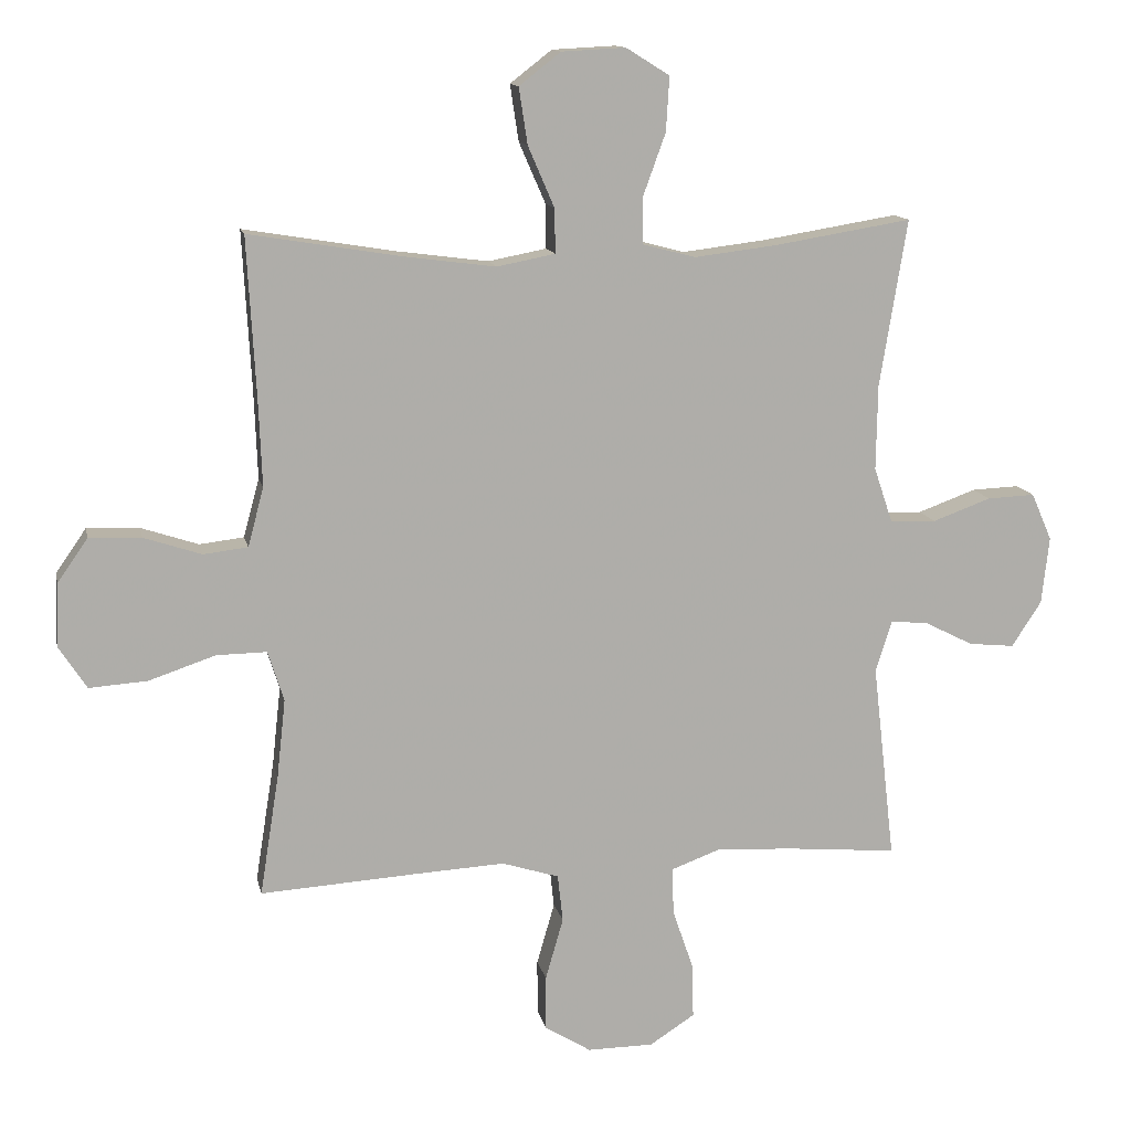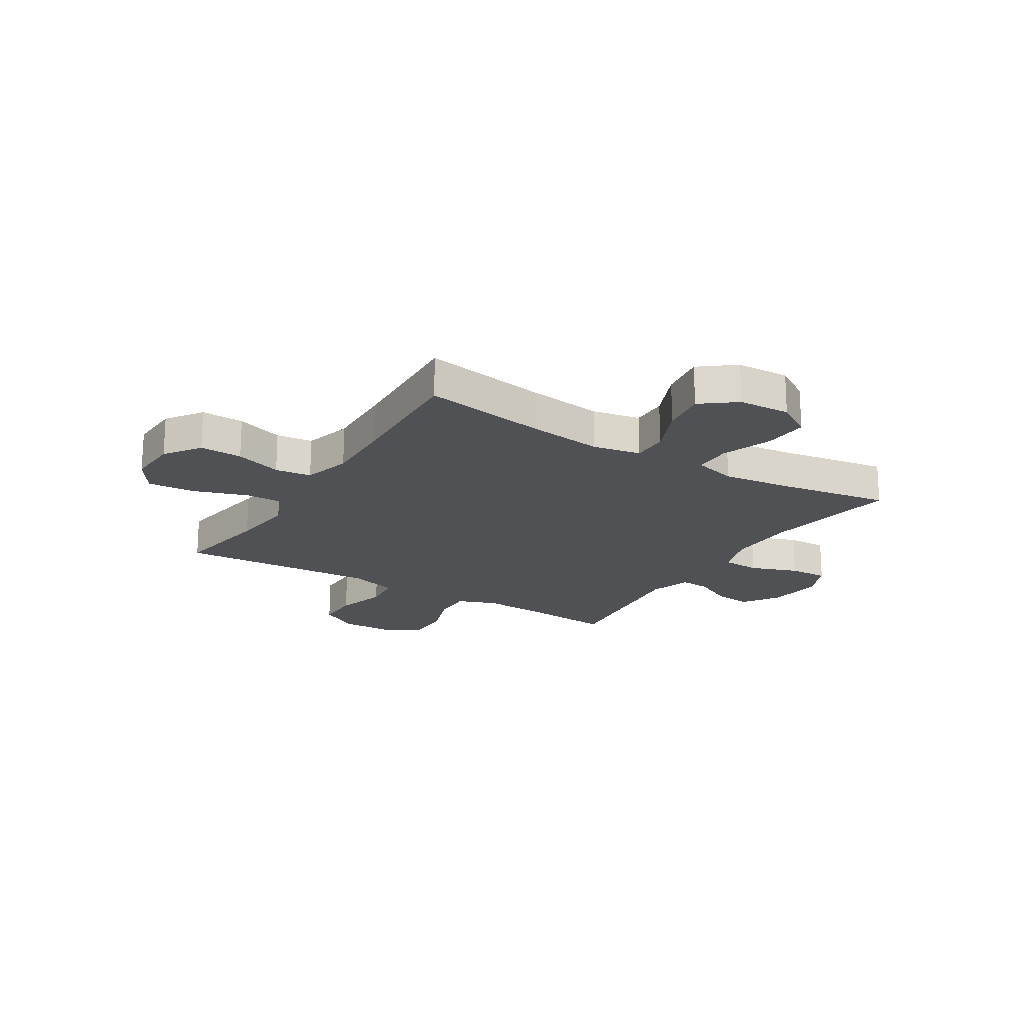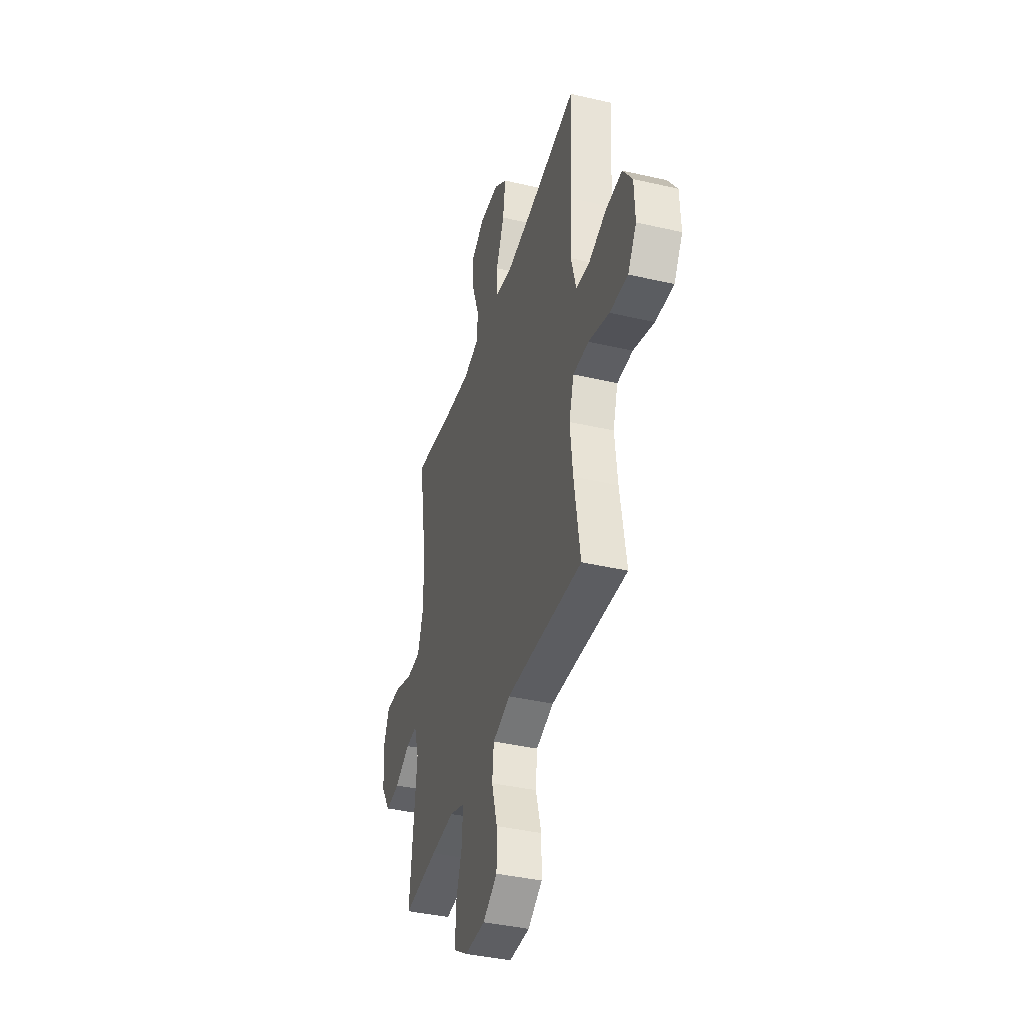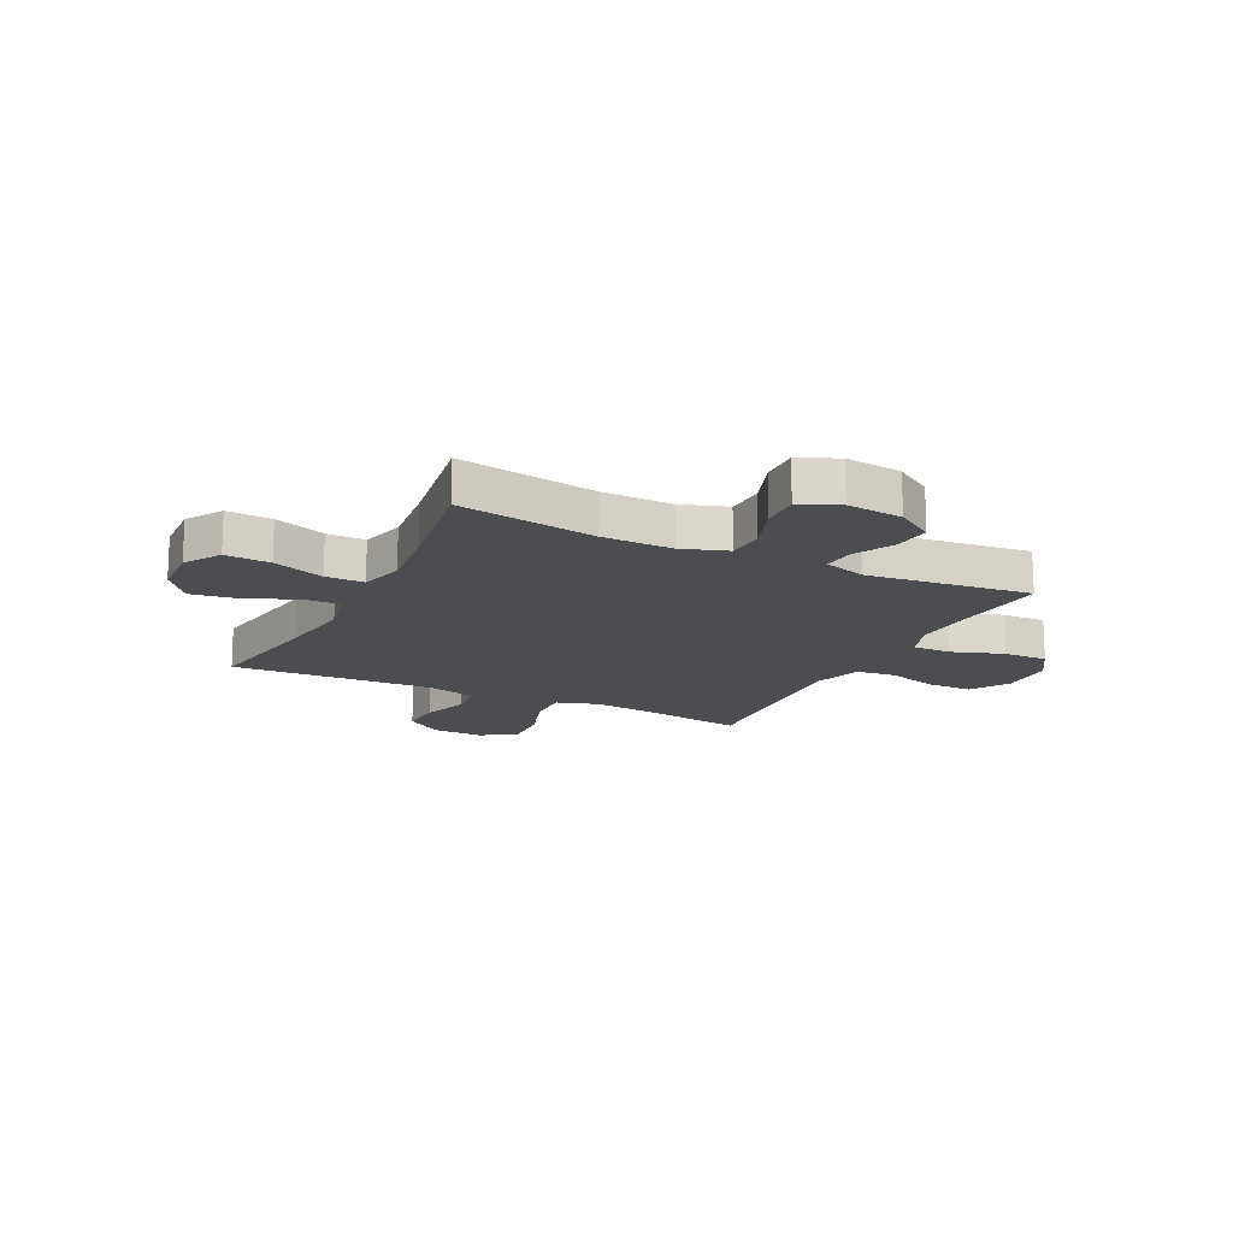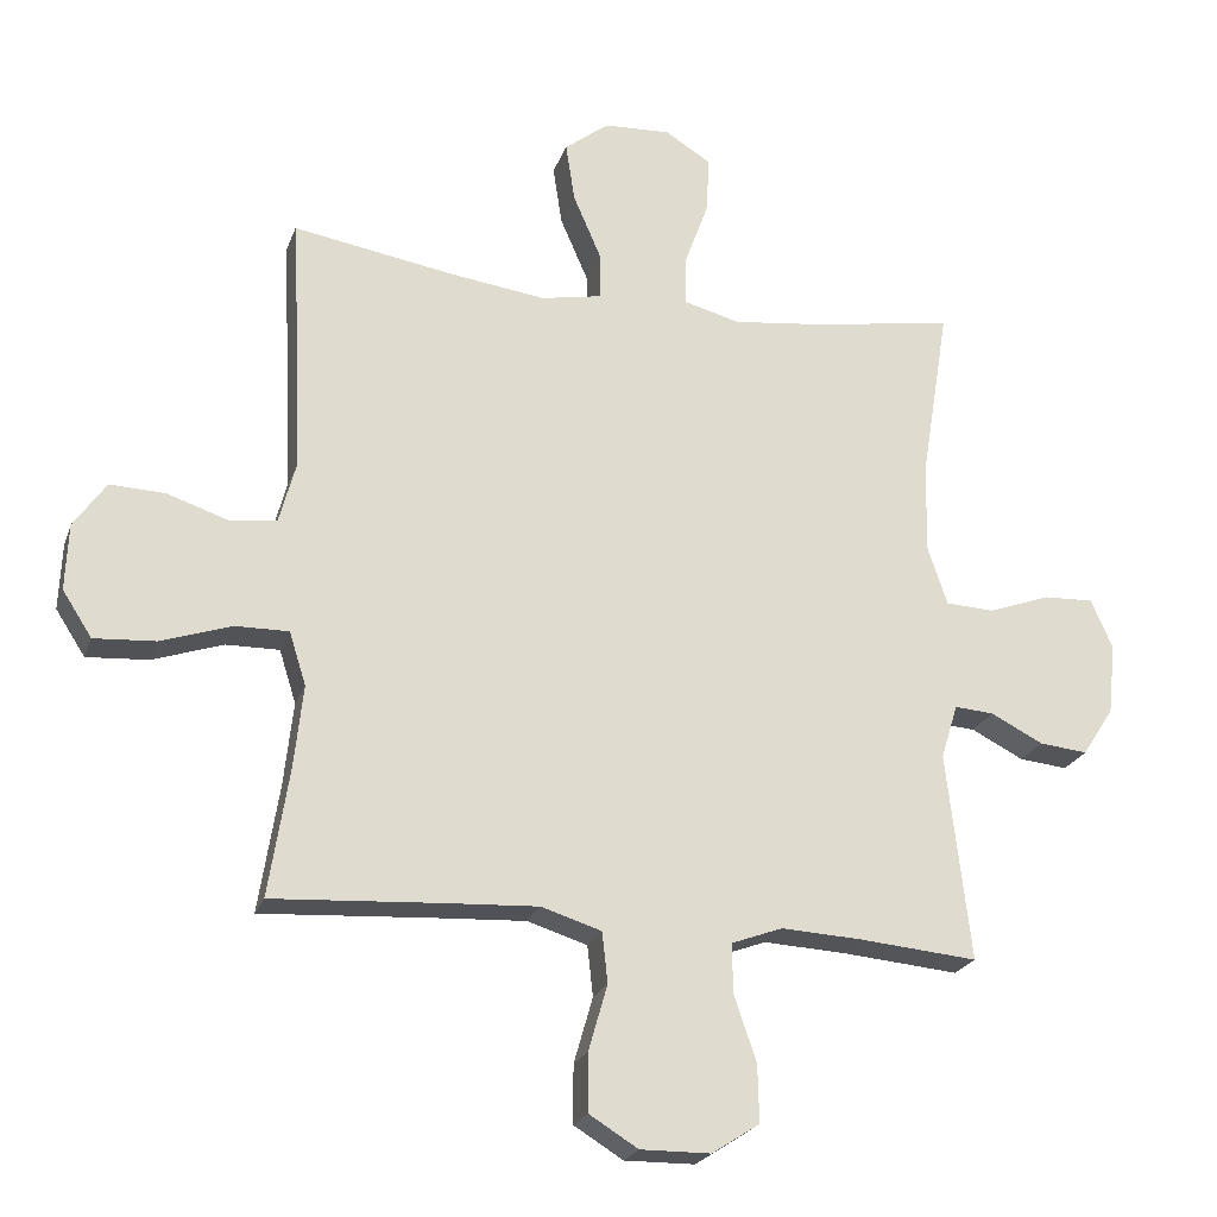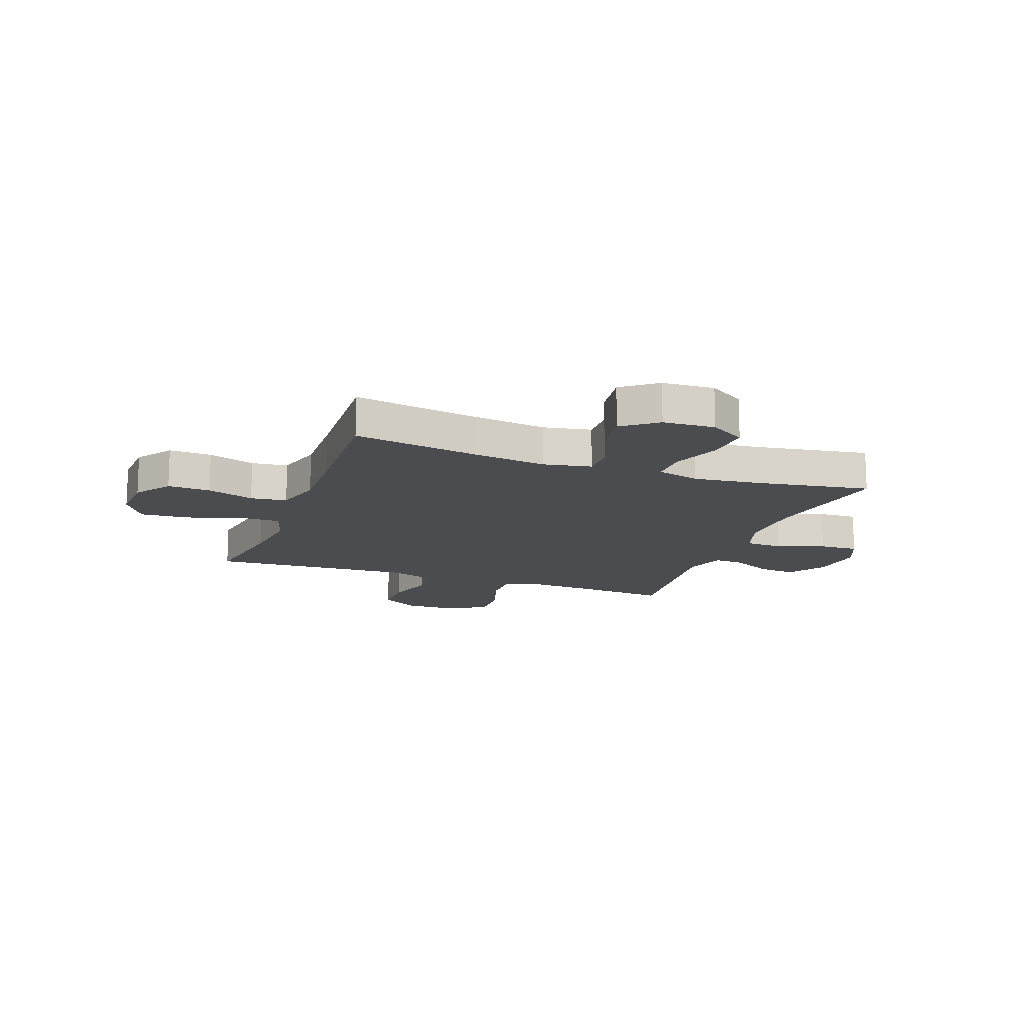
<metadata>
{"format":"obj","ext":"obj","renderer":"f3d","projection":"perspective","resolution":1024,"background":"white","views":[{"elev":12.9,"azim":-11.6,"up":"+Z"},{"elev":-19.6,"azim":-31.8,"up":"+Y"},{"elev":-39.6,"azim":-106.0,"up":"+Z"},{"elev":-16.0,"azim":63.7,"up":"+Y"},{"elev":-22.7,"azim":-16.7,"up":"+Z"},{"elev":-14.7,"azim":-20.2,"up":"+Y"}]}
</metadata>
<code>
v 0.5 0.07 0.5
v 0.459 0.07 0.248
v 0.457 0.07 0.119
v 0.485 0.07 0.036
v 0.555 0.07 0.033
v 0.643 0.07 0.065
v 0.715 0.07 0.068
v 0.746 0.07 -0.003
v 0.735 0.07 -0.105
v 0.69 0.07 -0.174
v 0.621 0.07 -0.167
v 0.546 0.07 -0.129
v 0.49 0.07 -0.125
v 0.466 0.07 -0.203
v 0.5 0.07 -0.5
v 0.331 0.07 -0.485
v 0.216 0.07 -0.479
v 0.143 0.07 -0.506
v 0.144 0.07 -0.577
v 0.176 0.07 -0.67
v 0.178 0.07 -0.752
v 0.11 0.07 -0.796
v 0.01 0.07 -0.797
v -0.06 0.07 -0.754
v -0.06 0.07 -0.671
v -0.033 0.07 -0.577
v -0.041 0.07 -0.505
v -0.127 0.07 -0.478
v -0.258 0.07 -0.485
v -0.5 0.07 -0.5
v -0.471 0.07 -0.317
v -0.458 0.07 -0.198
v -0.482 0.07 -0.122
v -0.558 0.07 -0.123
v -0.659 0.07 -0.157
v -0.747 0.07 -0.163
v -0.789 0.07 -0.098
v -0.785 0.07 -0.003
v -0.739 0.07 0.063
v -0.66 0.07 0.06
v -0.573 0.07 0.031
v -0.506 0.07 0.039
v -0.482 0.07 0.128
v -0.487 0.07 0.261
v -0.5 0.07 0.5
v -0.269 0.07 0.462
v -0.132 0.07 0.444
v -0.044 0.07 0.461
v -0.045 0.07 0.528
v -0.085 0.07 0.62
v -0.098 0.07 0.705
v -0.035 0.07 0.754
v 0.061 0.07 0.759
v 0.127 0.07 0.718
v 0.122 0.07 0.636
v 0.088 0.07 0.542
v 0.088 0.07 0.472
v 0.168 0.07 0.451
v 0.292 0.07 0.466
v 0.5 0 0.5
v 0.459 0 0.248
v 0.457 0 0.119
v 0.485 0 0.036
v 0.555 0 0.033
v 0.643 0 0.065
v 0.715 0 0.068
v 0.746 0 -0.003
v 0.735 0 -0.105
v 0.69 0 -0.174
v 0.621 0 -0.167
v 0.546 0 -0.129
v 0.49 0 -0.125
v 0.466 0 -0.203
v 0.5 0 -0.5
v 0.331 0 -0.485
v 0.216 0 -0.479
v 0.143 0 -0.506
v 0.144 0 -0.577
v 0.176 0 -0.67
v 0.178 0 -0.752
v 0.11 0 -0.796
v 0.01 0 -0.797
v -0.06 0 -0.754
v -0.06 0 -0.671
v -0.033 0 -0.577
v -0.041 0 -0.505
v -0.127 0 -0.478
v -0.258 0 -0.485
v -0.5 0 -0.5
v -0.471 0 -0.317
v -0.458 0 -0.198
v -0.482 0 -0.122
v -0.558 0 -0.123
v -0.659 0 -0.157
v -0.747 0 -0.163
v -0.789 0 -0.098
v -0.785 0 -0.003
v -0.739 0 0.063
v -0.66 0 0.06
v -0.573 0 0.031
v -0.506 0 0.039
v -0.482 0 0.128
v -0.487 0 0.261
v -0.5 0 0.5
v -0.269 0 0.462
v -0.132 0 0.444
v -0.044 0 0.461
v -0.045 0 0.528
v -0.085 0 0.62
v -0.098 0 0.705
v -0.035 0 0.754
v 0.061 0 0.759
v 0.127 0 0.718
v 0.122 0 0.636
v 0.088 0 0.542
v 0.088 0 0.472
v 0.168 0 0.451
v 0.292 0 0.466
f 54 55 56
f 53 54 56
f 52 53 56
f 51 52 56
f 50 51 56
f 49 50 56
f 48 49 56 57
f 47 48 57 58
f 44 45 46
f 43 44 46 47
f 42 43 47 58
f 39 40 41
f 38 39 41
f 37 38 41
f 36 37 41
f 35 36 41
f 34 35 41
f 33 34 41 42
f 42 58 59
f 33 42 59
f 32 33 59
f 29 30 31
f 59 1 2
f 32 59 2
f 31 32 2
f 29 31 2
f 28 29 2
f 24 25 26
f 23 24 26
f 22 23 26
f 21 22 26
f 20 21 26
f 19 20 26
f 18 19 26 27
f 14 15 16
f 13 14 16 17
f 10 11 12
f 9 10 12
f 8 9 12
f 7 8 12
f 6 7 12
f 5 6 12
f 4 5 12 13
f 18 27 28
f 17 18 28
f 13 17 28
f 4 13 28
f 3 4 28
f 2 3 28
f 115 114 113
f 115 113 112
f 115 112 111
f 115 111 110
f 115 110 109
f 115 109 108
f 116 115 108 107
f 117 116 107 106
f 105 104 103
f 106 105 103 102
f 117 106 102 101
f 100 99 98
f 100 98 97
f 100 97 96
f 100 96 95
f 100 95 94
f 100 94 93
f 101 100 93 92
f 118 117 101
f 118 101 92
f 118 92 91
f 90 89 88
f 61 60 118
f 61 118 91
f 61 91 90
f 61 90 88
f 61 88 87
f 85 84 83
f 85 83 82
f 85 82 81
f 85 81 80
f 85 80 79
f 85 79 78
f 86 85 78 77
f 75 74 73
f 76 75 73 72
f 71 70 69
f 71 69 68
f 71 68 67
f 71 67 66
f 71 66 65
f 71 65 64
f 72 71 64 63
f 87 86 77
f 87 77 76
f 87 76 72
f 87 72 63
f 87 63 62
f 87 62 61
f 1 60 61 2
f 2 61 62 3
f 3 62 63 4
f 4 63 64 5
f 5 64 65 6
f 6 65 66 7
f 7 66 67 8
f 8 67 68 9
f 9 68 69 10
f 10 69 70 11
f 11 70 71 12
f 12 71 72 13
f 13 72 73 14
f 14 73 74 15
f 15 74 75 16
f 16 75 76 17
f 17 76 77 18
f 18 77 78 19
f 19 78 79 20
f 20 79 80 21
f 21 80 81 22
f 22 81 82 23
f 23 82 83 24
f 24 83 84 25
f 25 84 85 26
f 26 85 86 27
f 27 86 87 28
f 28 87 88 29
f 29 88 89 30
f 30 89 90 31
f 31 90 91 32
f 32 91 92 33
f 33 92 93 34
f 34 93 94 35
f 35 94 95 36
f 36 95 96 37
f 37 96 97 38
f 38 97 98 39
f 39 98 99 40
f 40 99 100 41
f 41 100 101 42
f 42 101 102 43
f 43 102 103 44
f 44 103 104 45
f 45 104 105 46
f 46 105 106 47
f 47 106 107 48
f 48 107 108 49
f 49 108 109 50
f 50 109 110 51
f 51 110 111 52
f 52 111 112 53
f 53 112 113 54
f 54 113 114 55
f 55 114 115 56
f 56 115 116 57
f 57 116 117 58
f 58 117 118 59
f 59 118 60 1

</code>
